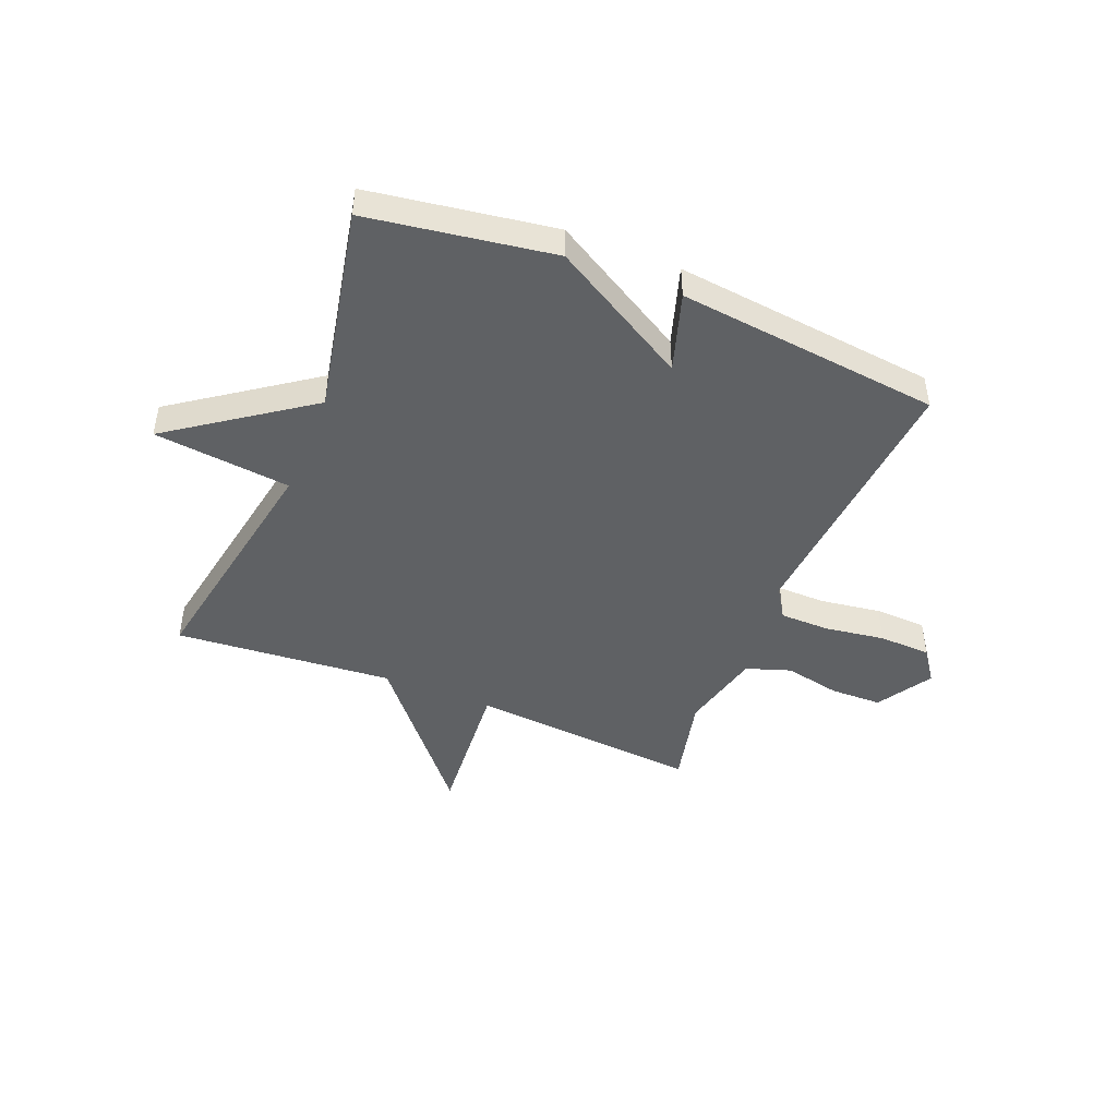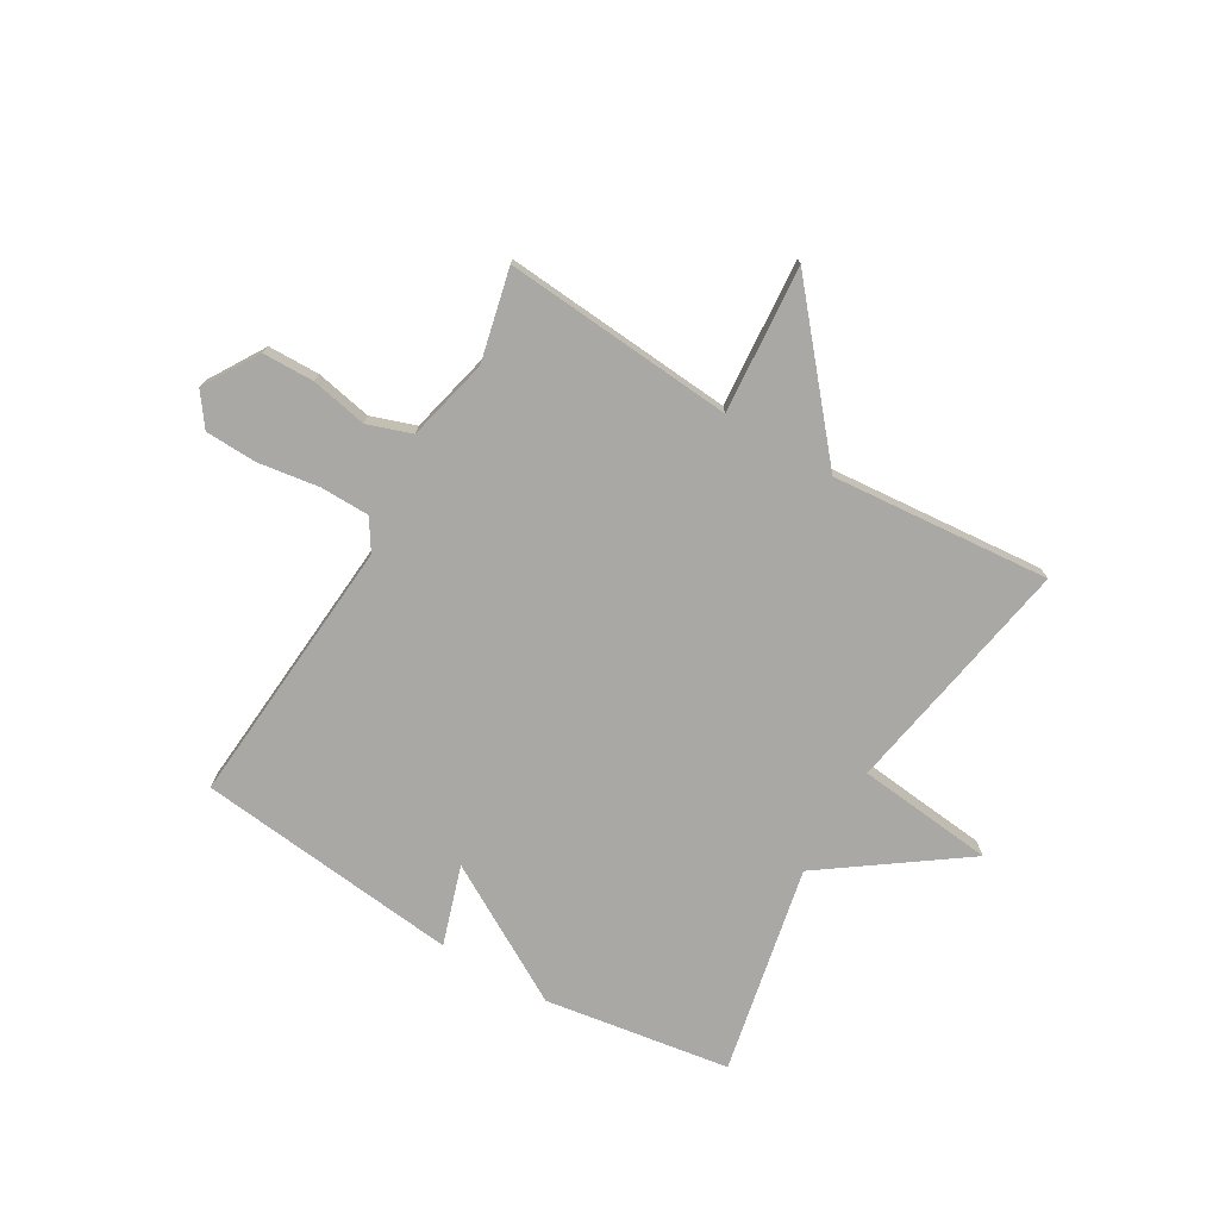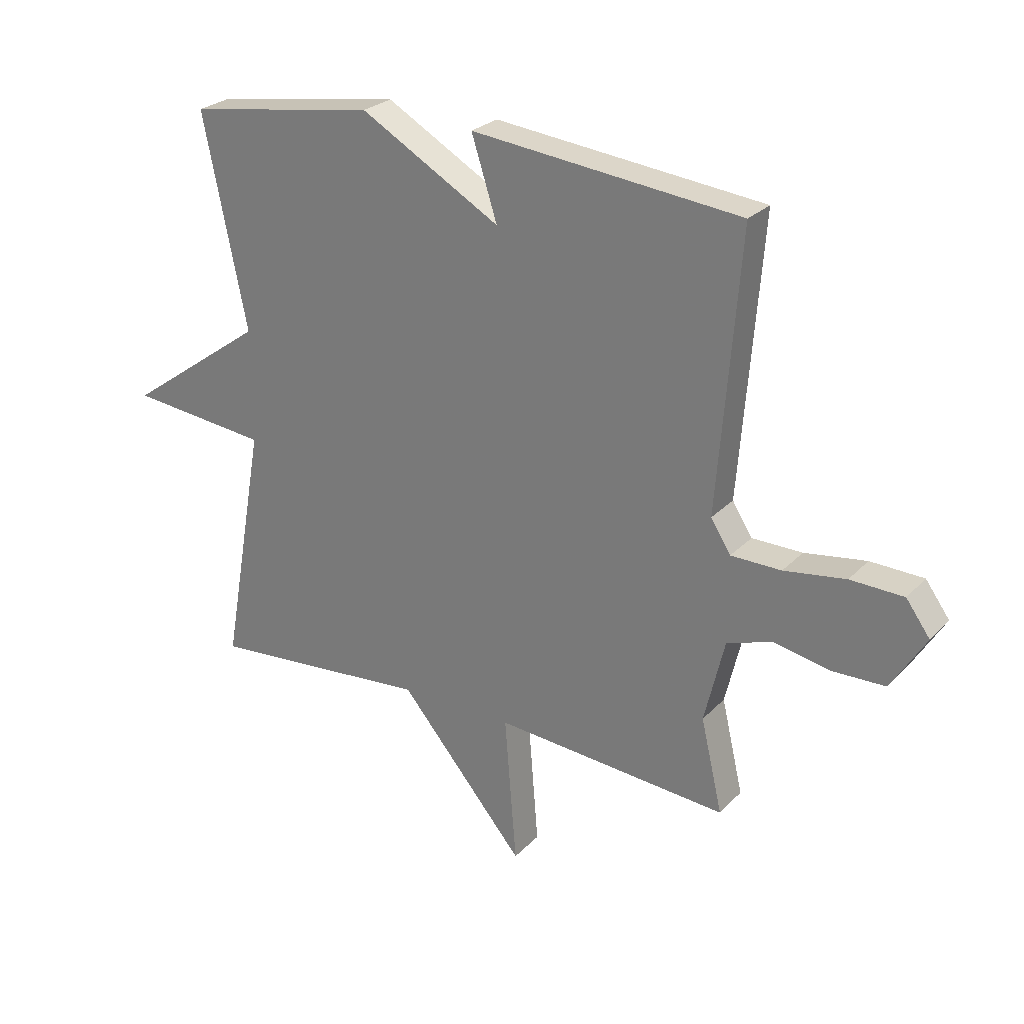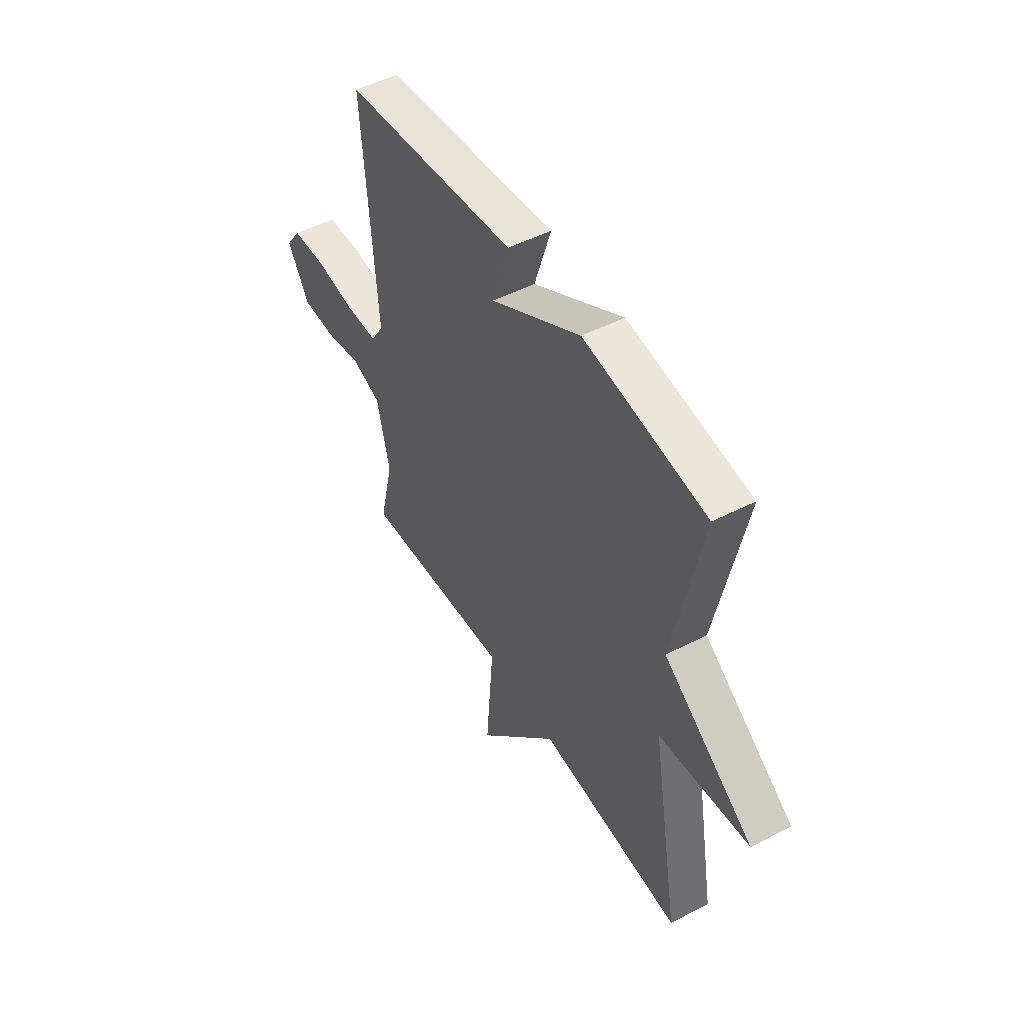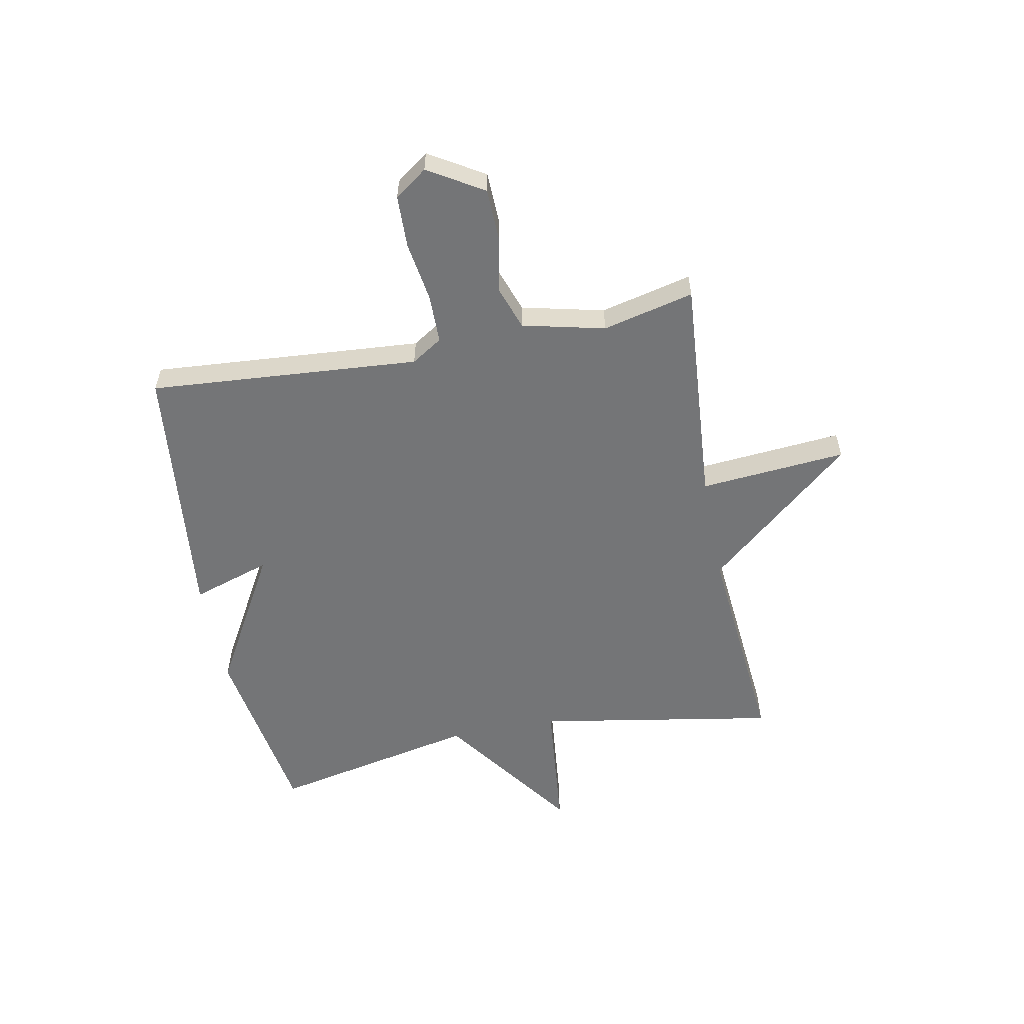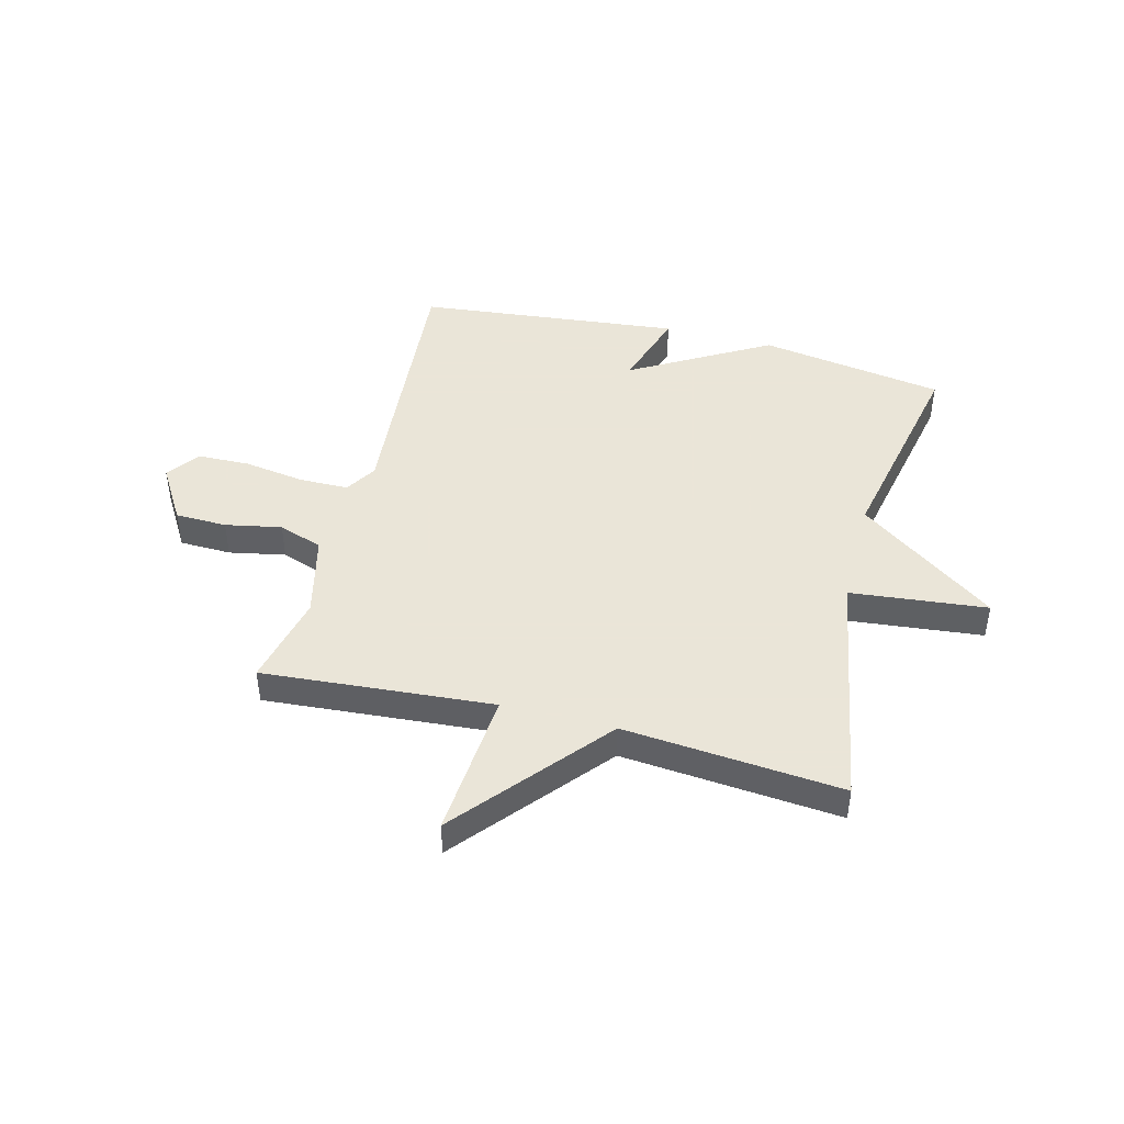
<metadata>
{"format":"obj","ext":"obj","renderer":"f3d","projection":"perspective","resolution":1024,"background":"white","views":[{"elev":-45.8,"azim":-22.2,"up":"+Y"},{"elev":-74.9,"azim":149.6,"up":"+Y"},{"elev":26.1,"azim":32.9,"up":"+Z"},{"elev":49.4,"azim":-119.7,"up":"+Z"},{"elev":-56.4,"azim":101.2,"up":"+Y"},{"elev":45.5,"azim":-165.5,"up":"+Y"}]}
</metadata>
<code>
v -0.5 0.07 -0.5
v -0.424 0.07 -0.071
v -0.668 0.07 -0.045
v -0.424 0.07 0.129
v -0.5 0.07 0.5
v -0.17 0.07 0.551
v 0.075 0.07 0.41
v 0.03 0.07 0.551
v 0.5 0.07 0.5
v 0.462 0.07 0.018
v 0.497 0.07 -0.037
v 0.585 0.07 -0.038
v 0.693 0.07 -0.022
v 0.786 0.07 -0.025
v 0.828 0.07 -0.083
v 0.768 0.07 -0.181
v 0.676 0.07 -0.183
v 0.576 0.07 -0.163
v 0.497 0.07 -0.19
v 0.462 0.07 -0.337
v 0.5 0.07 -0.5
v 0.089 0.07 -0.467
v 0.11 0.07 -0.729
v -0.111 0.07 -0.467
v -0.5 0 -0.5
v -0.424 0 -0.071
v -0.668 0 -0.045
v -0.424 0 0.129
v -0.5 0 0.5
v -0.17 0 0.551
v 0.075 0 0.41
v 0.03 0 0.551
v 0.5 0 0.5
v 0.462 0 0.018
v 0.497 0 -0.037
v 0.585 0 -0.038
v 0.693 0 -0.022
v 0.786 0 -0.025
v 0.828 0 -0.083
v 0.768 0 -0.181
v 0.676 0 -0.183
v 0.576 0 -0.163
v 0.497 0 -0.19
v 0.462 0 -0.337
v 0.5 0 -0.5
v 0.089 0 -0.467
v 0.11 0 -0.729
v -0.111 0 -0.467
f 22 23 24
f 20 21 22
f 19 20 22 24
f 16 17 18
f 15 16 18
f 14 15 18
f 13 14 18
f 12 13 18
f 11 12 18 19
f 24 1 2
f 19 24 2
f 11 19 2
f 10 11 2
f 7 8 9 10
f 6 7 10
f 5 6 10
f 4 5 10
f 2 3 4 10
f 48 47 46
f 46 45 44
f 48 46 44 43
f 42 41 40
f 42 40 39
f 42 39 38
f 42 38 37
f 42 37 36
f 43 42 36 35
f 26 25 48
f 26 48 43
f 26 43 35
f 26 35 34
f 34 33 32 31
f 34 31 30
f 34 30 29
f 34 29 28
f 34 28 27 26
f 1 25 26 2
f 2 26 27 3
f 3 27 28 4
f 4 28 29 5
f 5 29 30 6
f 6 30 31 7
f 7 31 32 8
f 8 32 33 9
f 9 33 34 10
f 10 34 35 11
f 11 35 36 12
f 12 36 37 13
f 13 37 38 14
f 14 38 39 15
f 15 39 40 16
f 16 40 41 17
f 17 41 42 18
f 18 42 43 19
f 19 43 44 20
f 20 44 45 21
f 21 45 46 22
f 22 46 47 23
f 23 47 48 24
f 24 48 25 1

</code>
